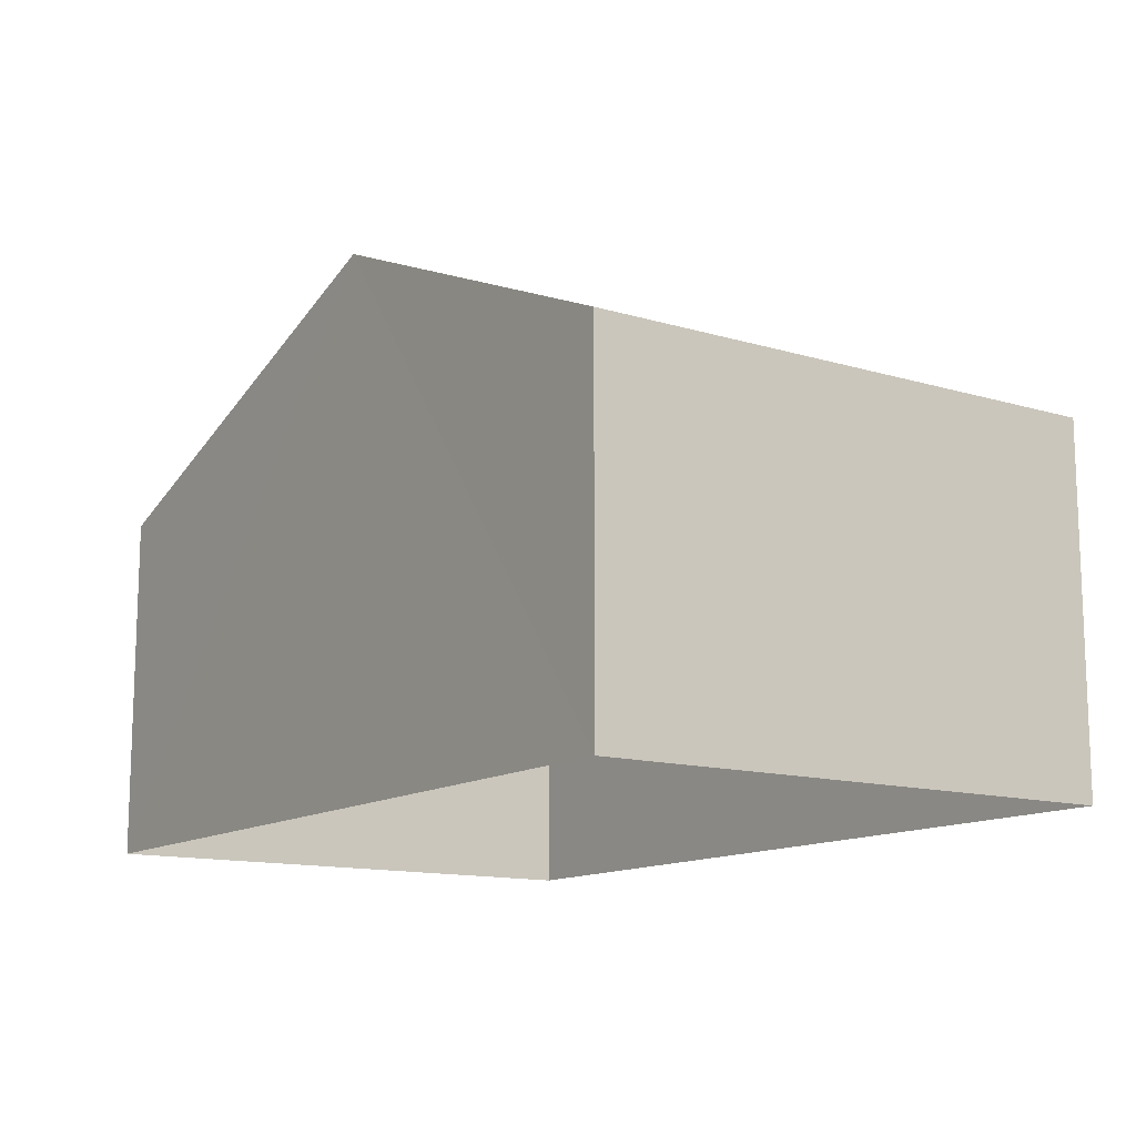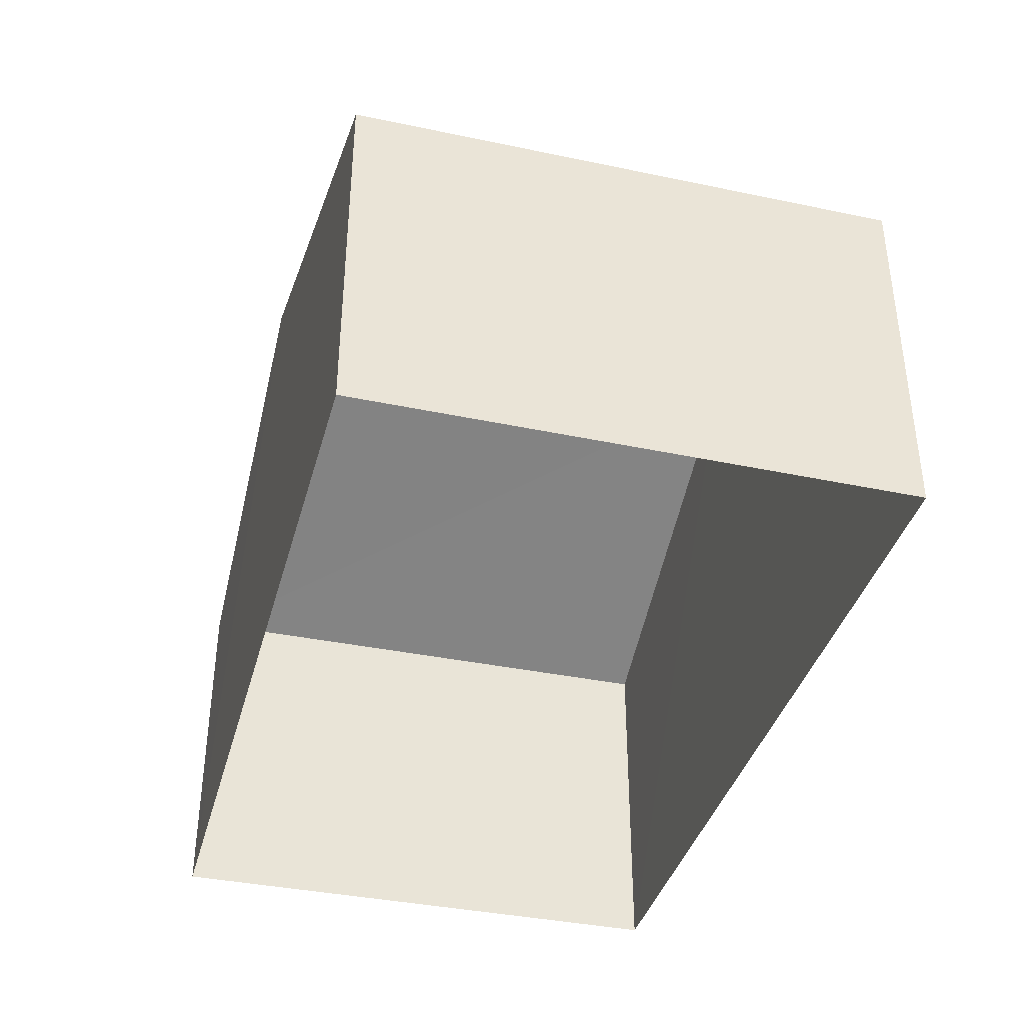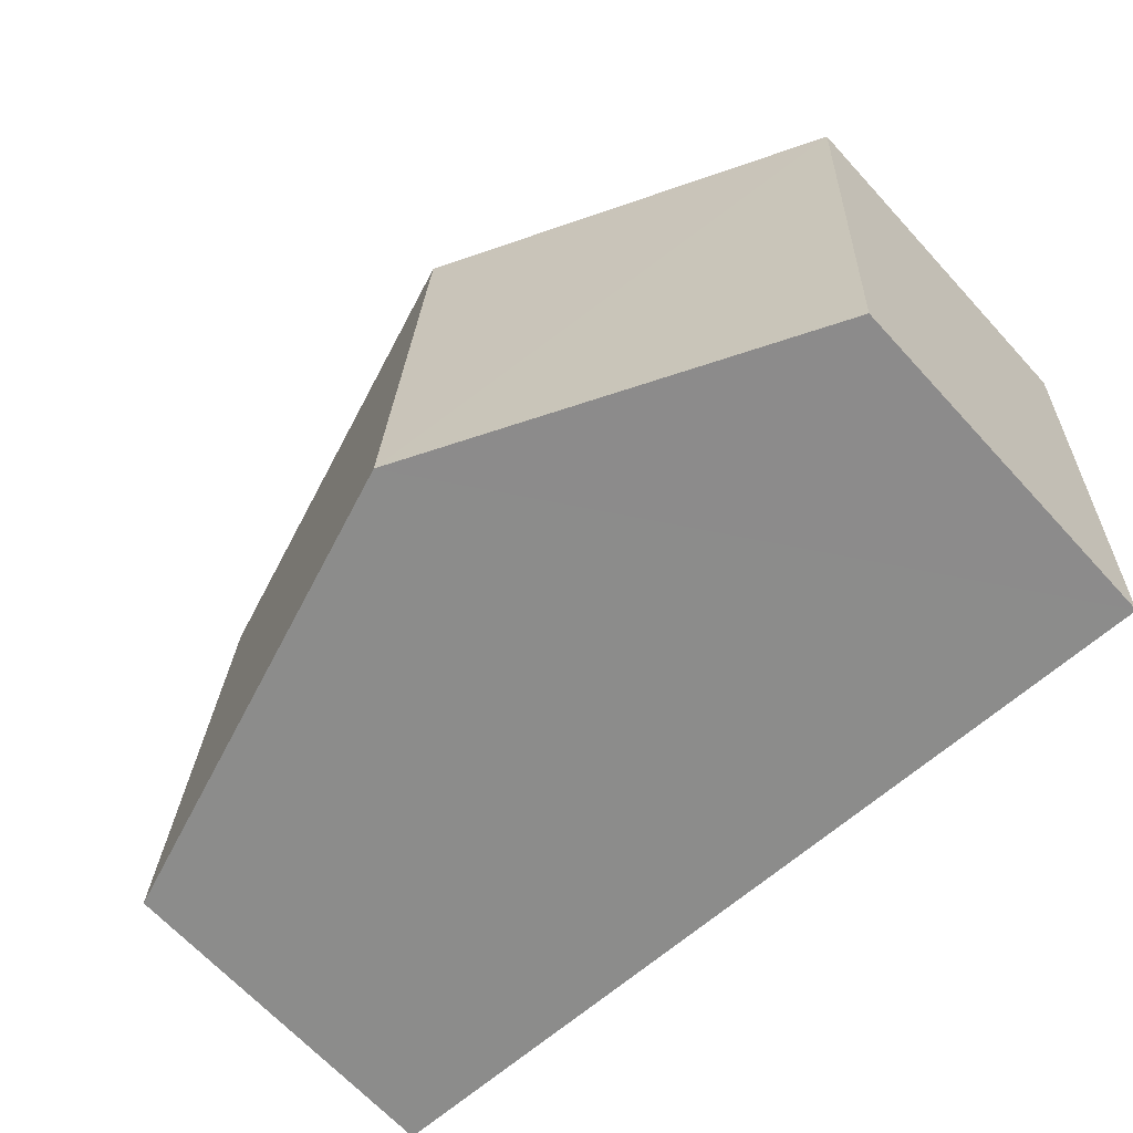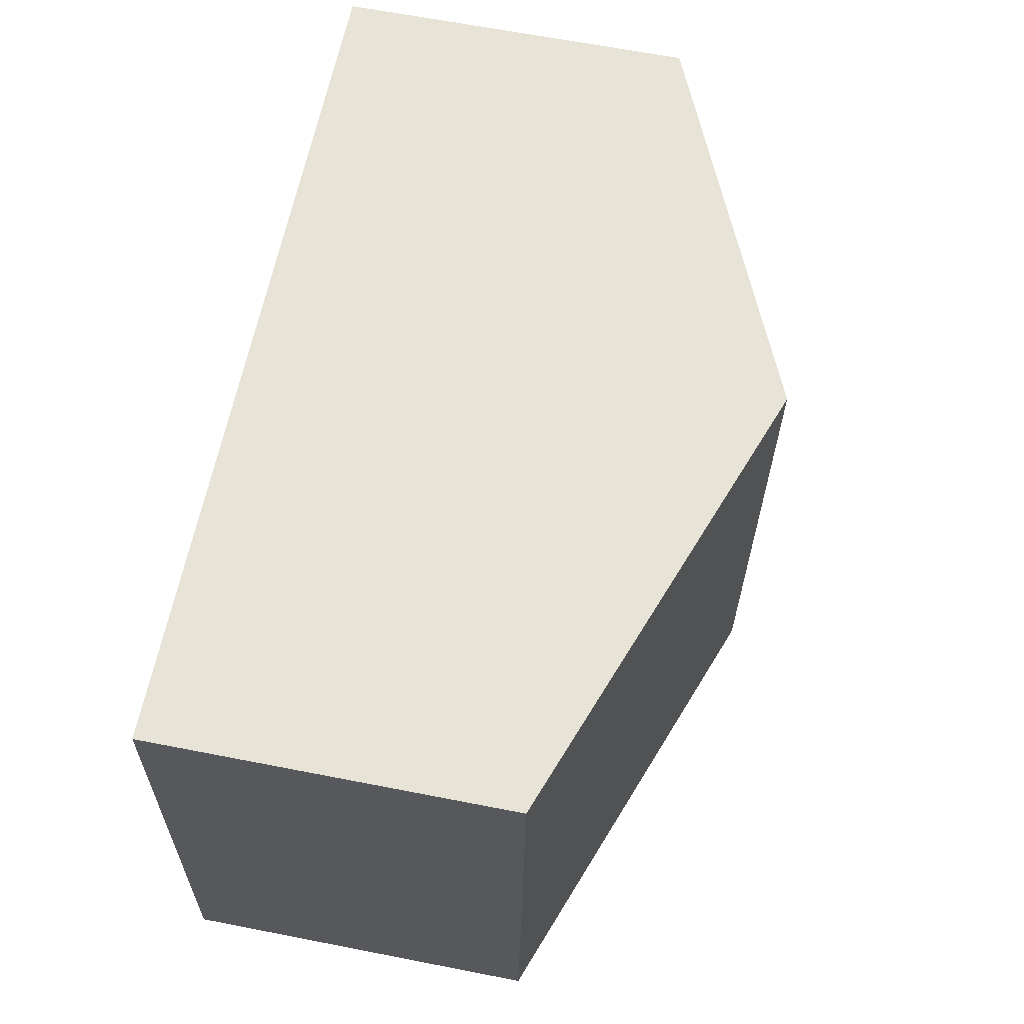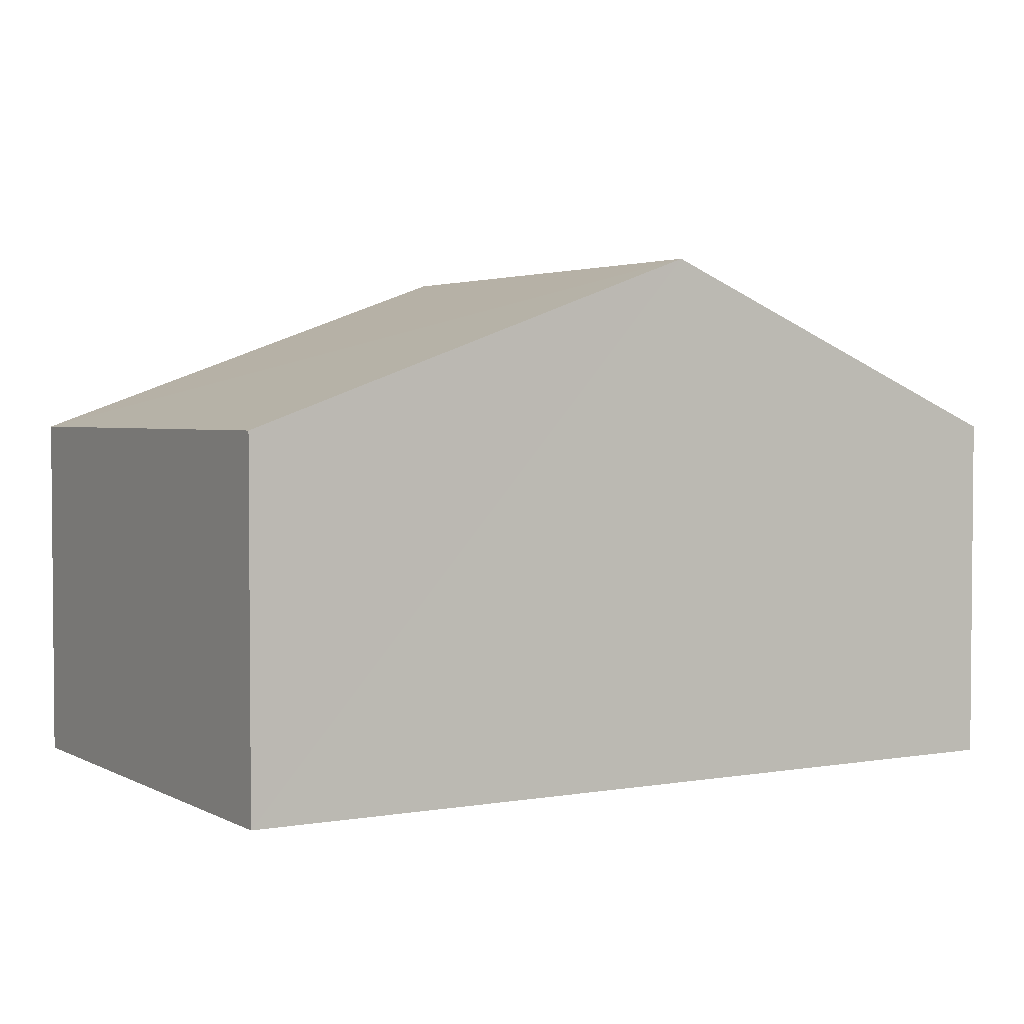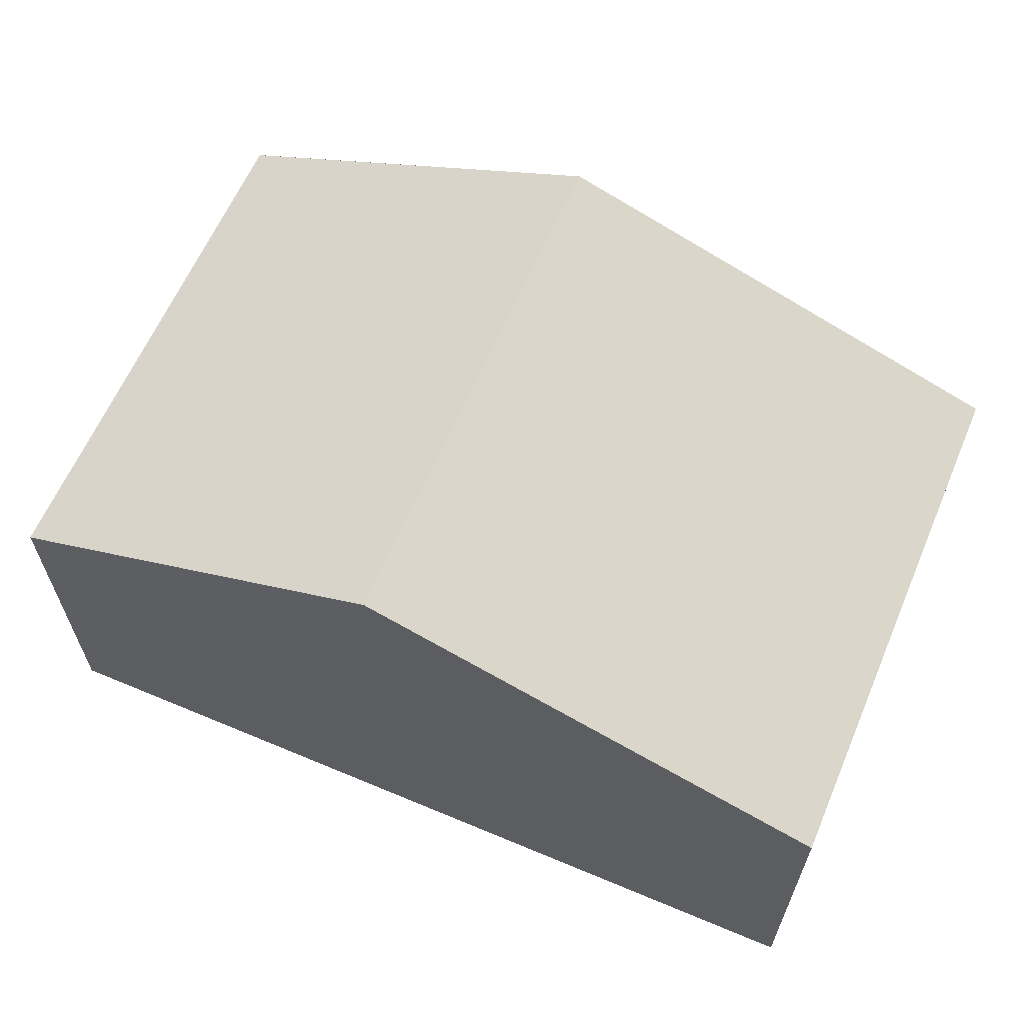
<metadata>
{"format":"obj","ext":"obj","renderer":"f3d","projection":"perspective","resolution":1024,"background":"white","views":[{"elev":-13.0,"azim":52.7,"up":"+Z"},{"elev":-38.5,"azim":-107.8,"up":"+Z"},{"elev":-66.3,"azim":42.6,"up":"+Y"},{"elev":64.9,"azim":-78.9,"up":"+Y"},{"elev":2.8,"azim":-33.9,"up":"+Z"},{"elev":62.8,"azim":-159.9,"up":"+Z"}]}
</metadata>
<code>
v -3.728e+05 -1.036e+05 31.24
v -3.728e+05 -1.036e+05 31.24
v -3.728e+05 -1.036e+05 31.24
v -3.728e+05 -1.036e+05 31.24
v -3.728e+05 -1.036e+05 35.59
v -3.728e+05 -1.036e+05 35.59
v -3.728e+05 -1.036e+05 37.65
v -3.728e+05 -1.036e+05 37.64
v -3.728e+05 -1.036e+05 35.59
v -3.728e+05 -1.036e+05 35.59
f 1 2 3
f 4 1 3
f 5 6 7
f 8 5 7
f 7 9 8
f 7 10 9
f 6 3 2
f 6 5 3
f 9 4 8
f 4 3 8
f 3 5 8
f 10 1 4
f 9 10 4
f 6 2 7
f 2 1 7
f 1 10 7

</code>
